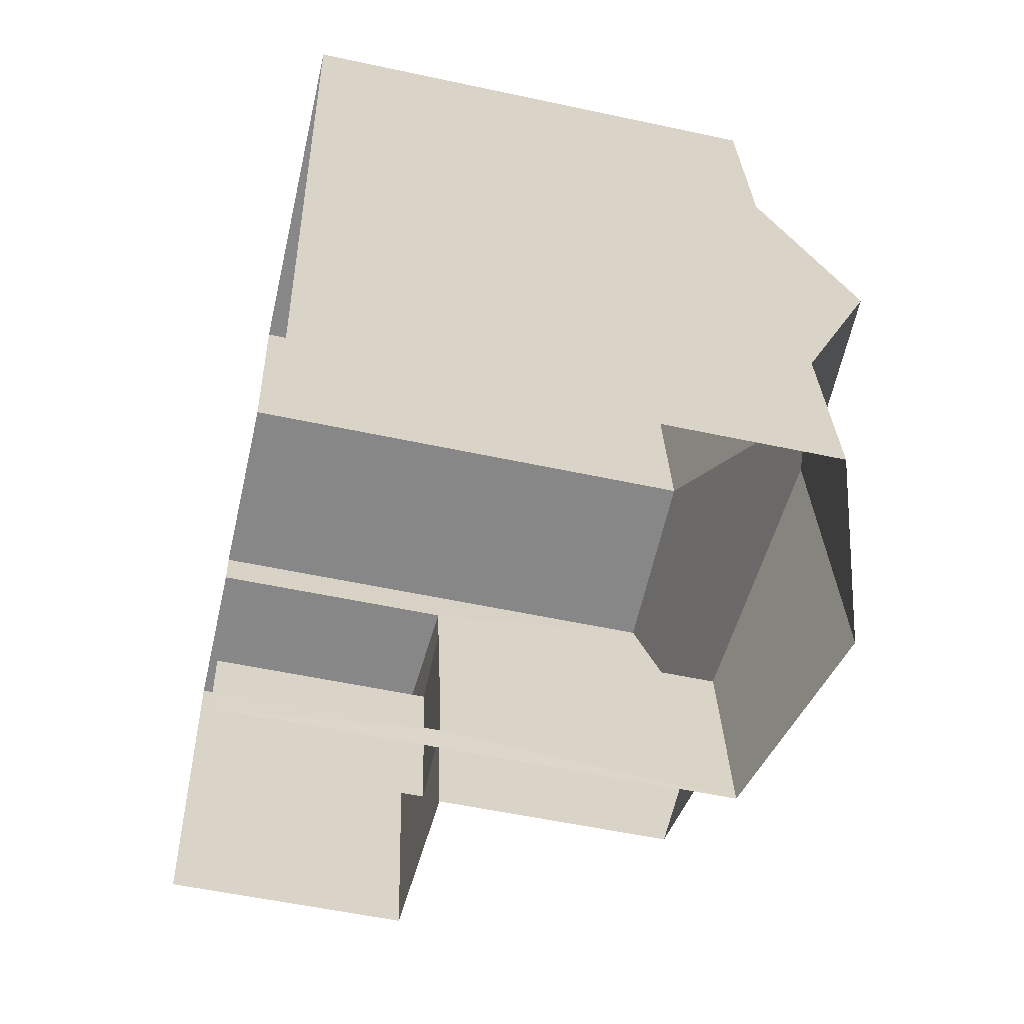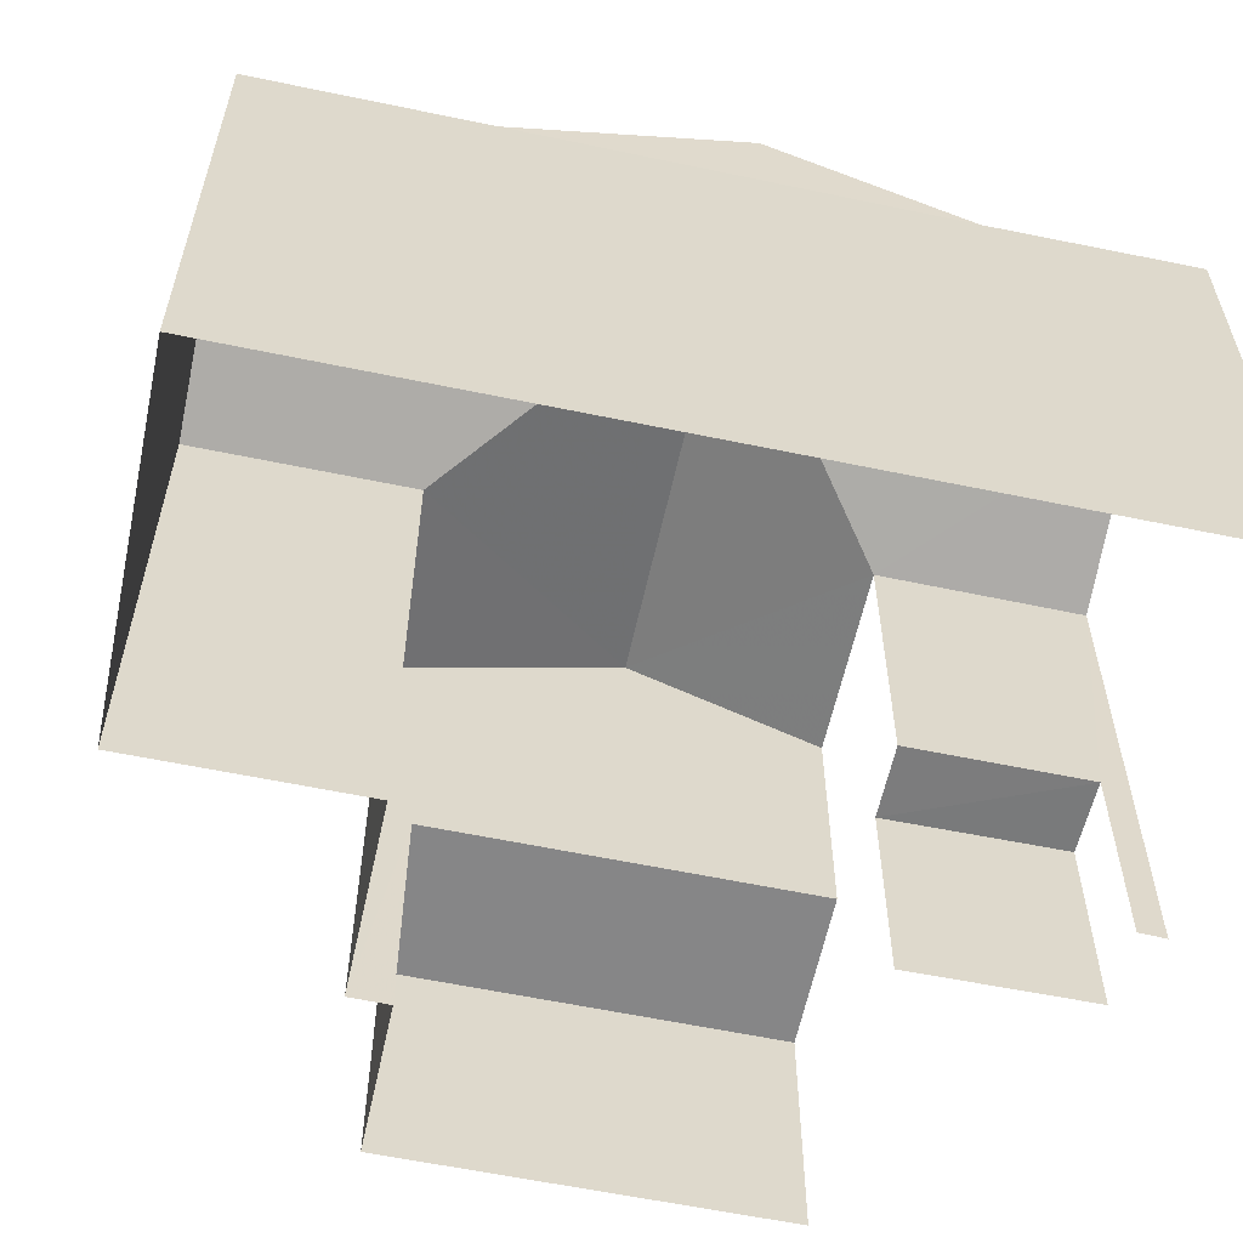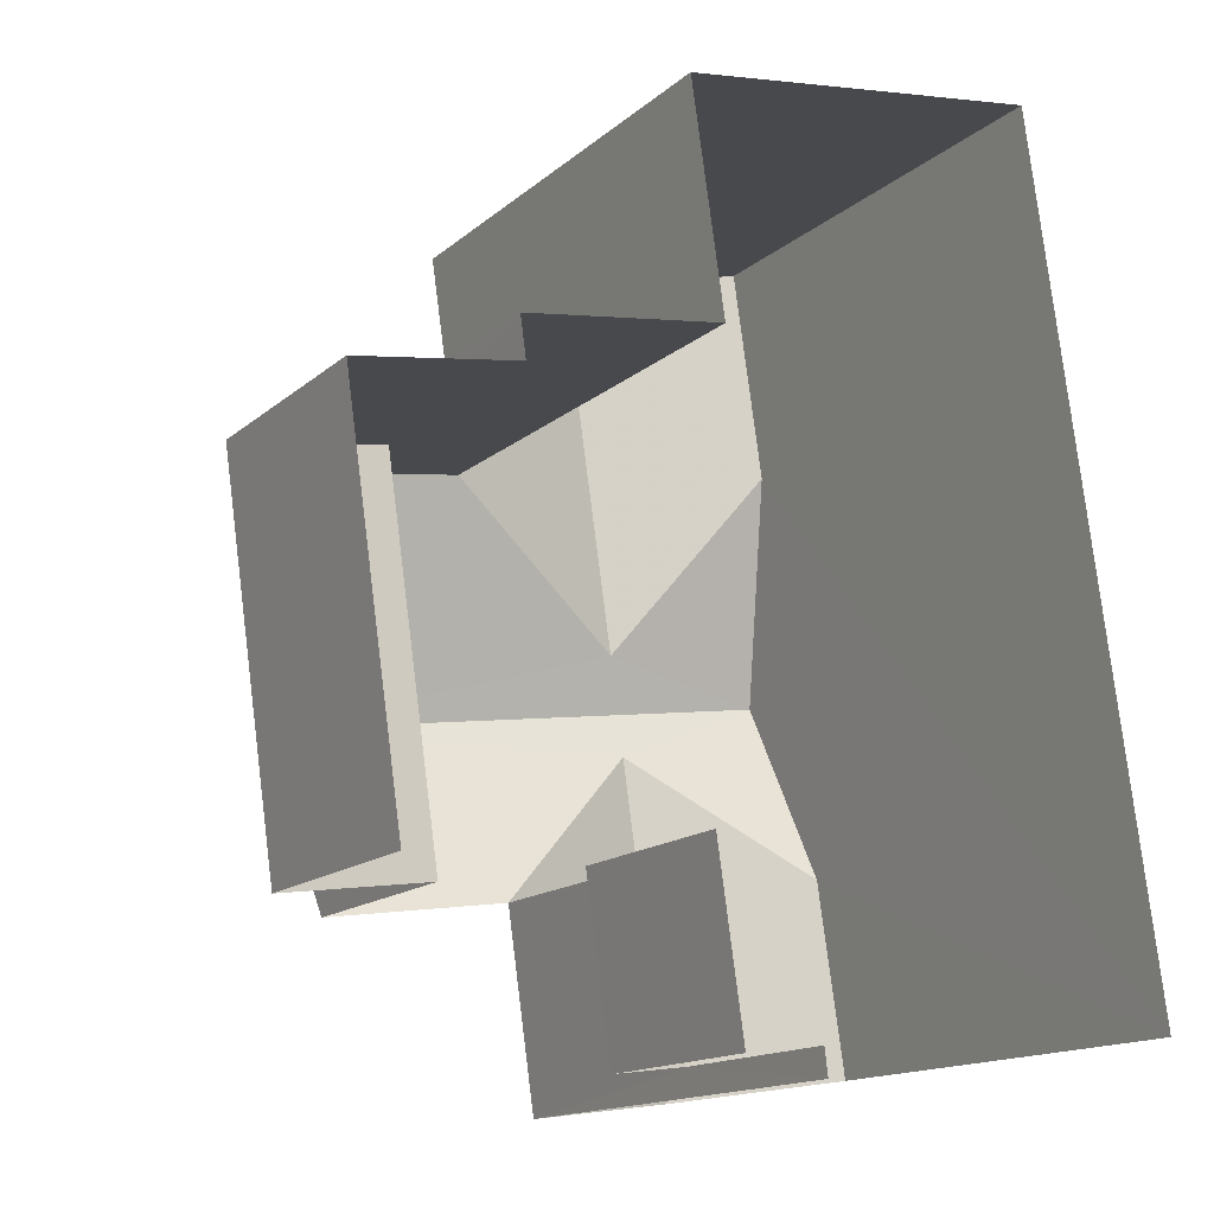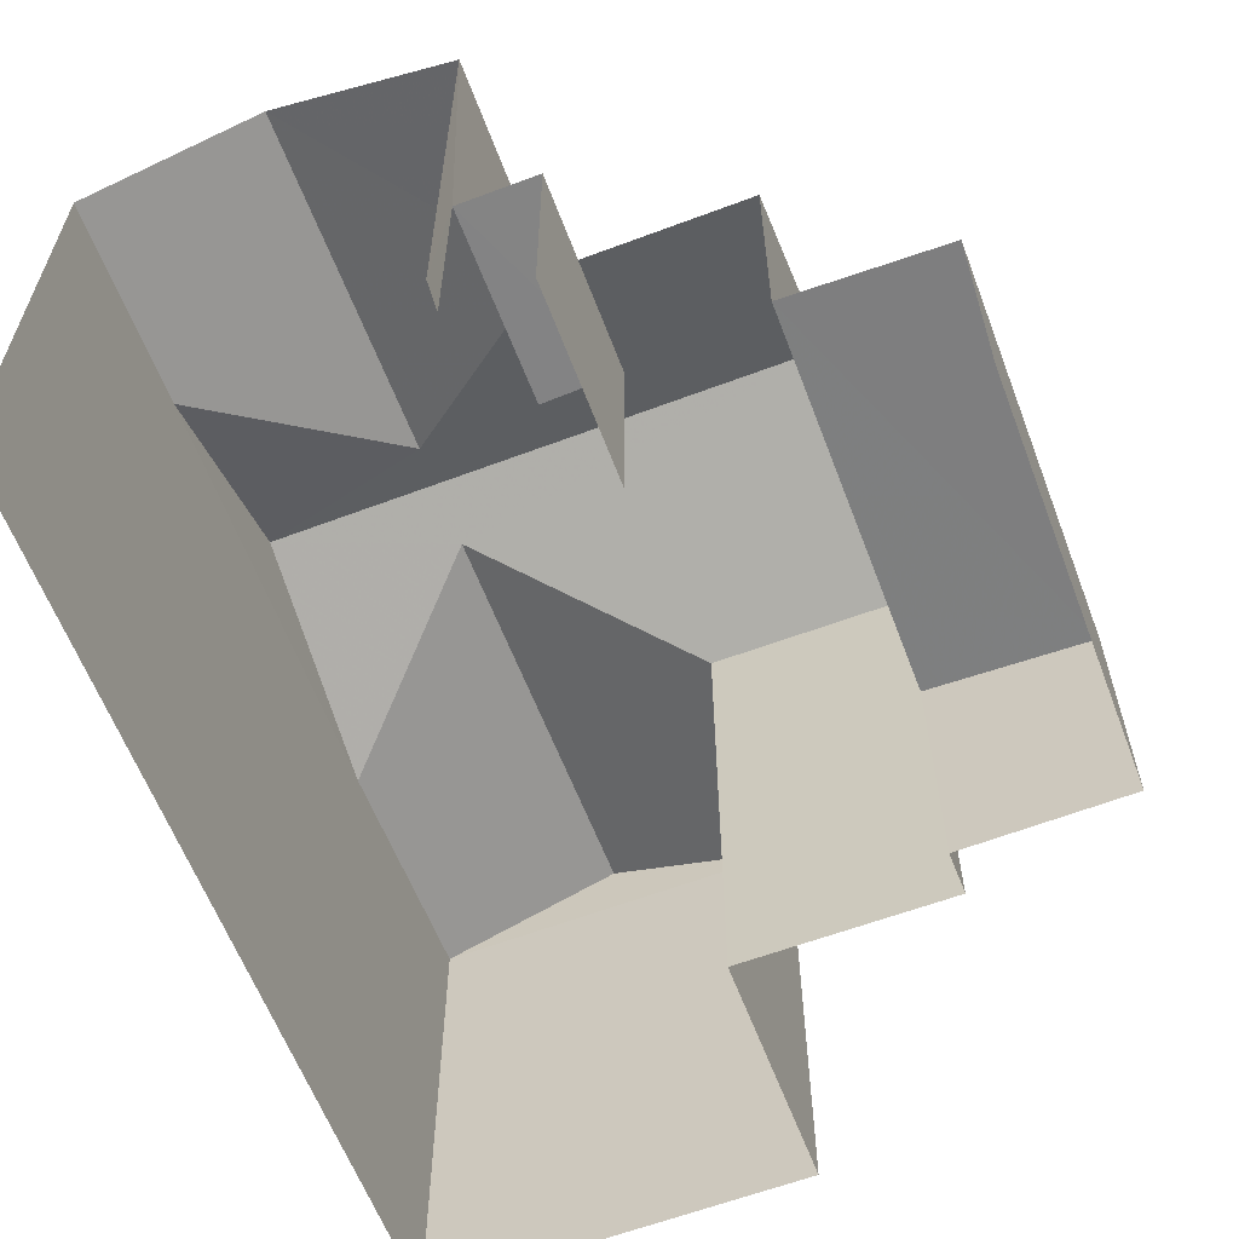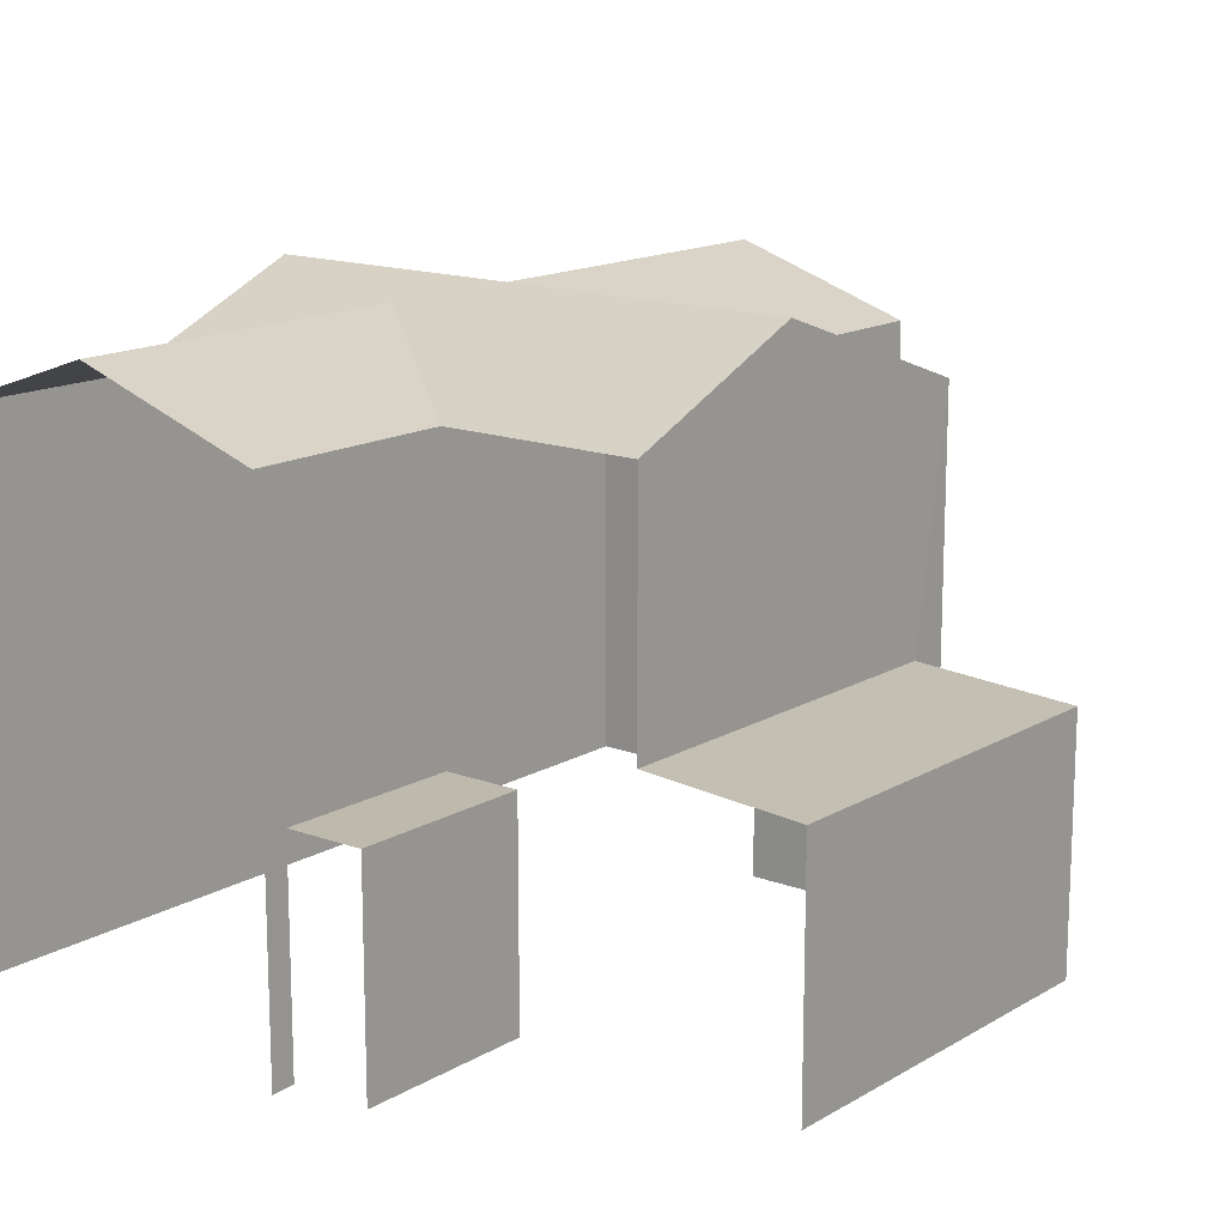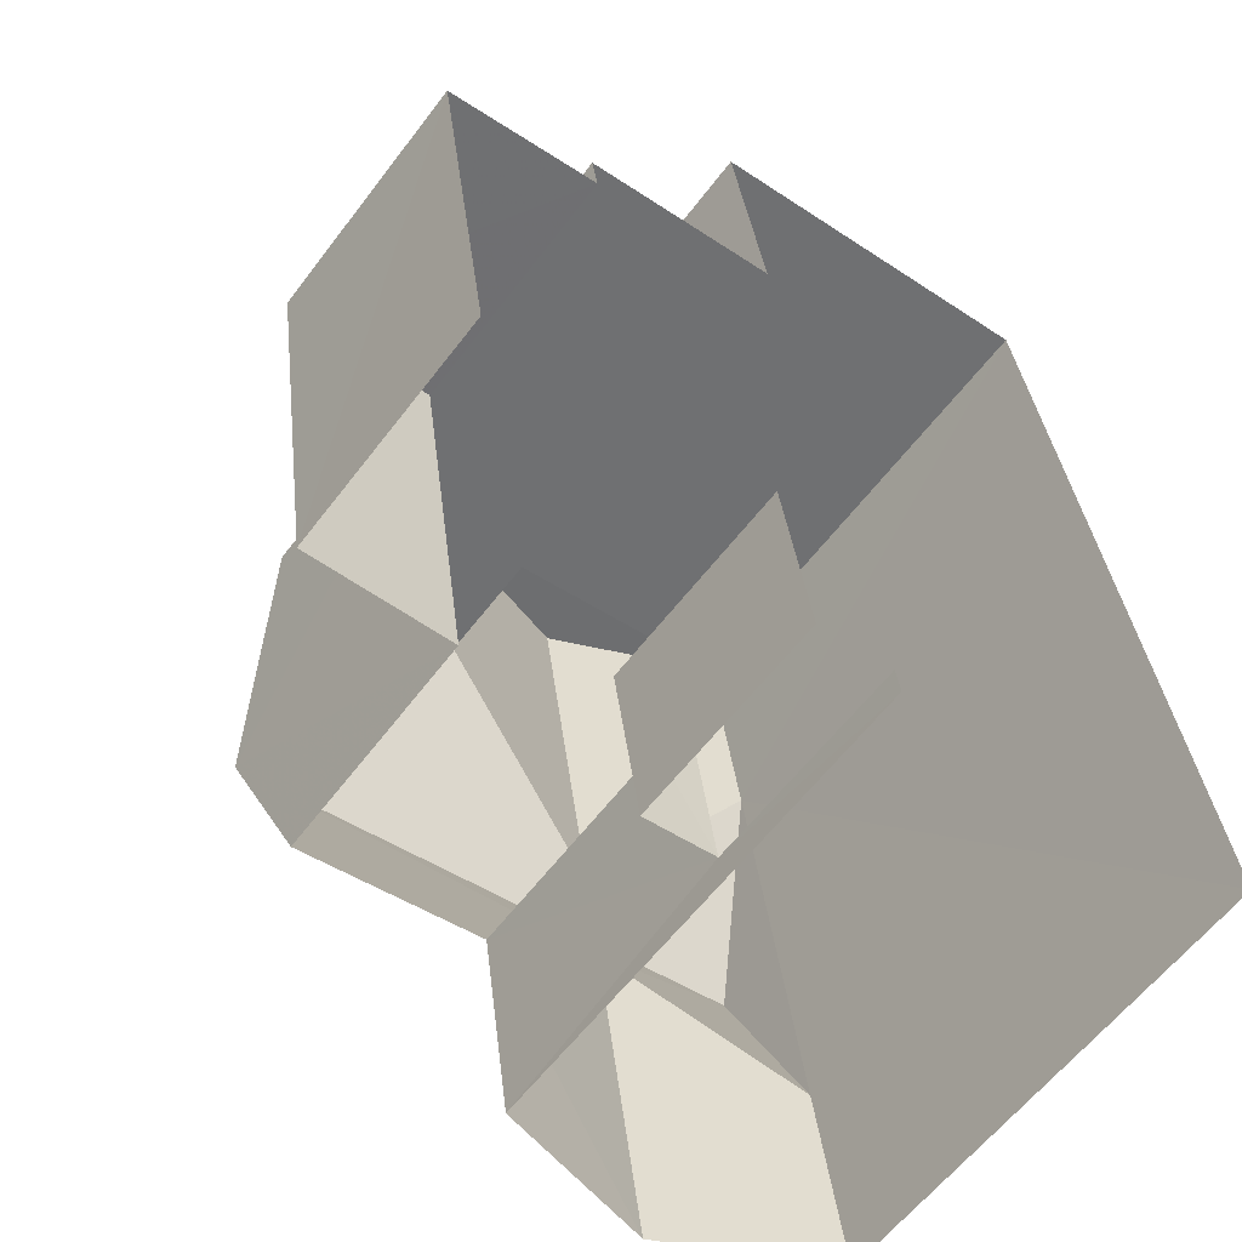
<metadata>
{"format":"obj","ext":"obj","renderer":"f3d","projection":"perspective","resolution":1024,"background":"white","views":[{"elev":-54.4,"azim":-102.9,"up":"+Y"},{"elev":-58.5,"azim":-110.4,"up":"+Z"},{"elev":-14.7,"azim":150.1,"up":"+Y"},{"elev":-61.5,"azim":12.7,"up":"+Z"},{"elev":15.0,"azim":30.7,"up":"+Z"},{"elev":-59.3,"azim":143.3,"up":"+Y"}]}
</metadata>
<code>
v -2.231e+05 -1.269e+05 19.09
v -2.231e+05 -1.269e+05 19.09
v -2.231e+05 -1.269e+05 19.09
v -2.231e+05 -1.269e+05 19.09
v -2.231e+05 -1.269e+05 19.09
v -2.231e+05 -1.269e+05 19.09
v -2.231e+05 -1.269e+05 19.09
v -2.231e+05 -1.269e+05 19.09
v -2.231e+05 -1.269e+05 19.09
v -2.231e+05 -1.269e+05 19.09
v -2.231e+05 -1.269e+05 19.09
v -2.231e+05 -1.269e+05 19.09
v -2.231e+05 -1.269e+05 26.03
v -2.231e+05 -1.269e+05 26.03
v -2.231e+05 -1.269e+05 26.89
v -2.231e+05 -1.269e+05 26.89
v -2.231e+05 -1.269e+05 26.03
v -2.231e+05 -1.269e+05 26.89
v -2.231e+05 -1.269e+05 26.03
v -2.231e+05 -1.269e+05 26.89
v -2.231e+05 -1.269e+05 22.05
v -2.231e+05 -1.269e+05 22.05
v -2.231e+05 -1.269e+05 22.05
v -2.231e+05 -1.269e+05 22.05
v -2.231e+05 -1.269e+05 27.17
v -2.231e+05 -1.269e+05 26.03
v -2.231e+05 -1.269e+05 27.17
v -2.231e+05 -1.269e+05 26.03
v -2.231e+05 -1.269e+05 22.64
v -2.231e+05 -1.269e+05 22.5
v -2.231e+05 -1.269e+05 22.5
v -2.231e+05 -1.269e+05 22.65
v -2.231e+05 -1.269e+05 26.03
v -2.231e+05 -1.269e+05 26.03
v -2.231e+05 -1.269e+05 26.03
v -2.231e+05 -1.269e+05 26.03
f 1 2 3
f 3 4 1
f 5 6 2
f 7 8 9
f 10 11 5
f 12 9 1
f 9 8 10
f 1 10 2
f 10 5 2
f 9 10 1
f 5 11 23
f 22 5 23
f 10 8 29
f 8 30 29
f 24 21 33
f 21 10 29
f 33 29 34
f 21 29 33
f 2 6 14
f 14 35 15
f 14 6 35
f 13 14 15
f 16 13 15
f 17 18 19
f 17 20 18
f 21 22 23
f 21 24 22
f 17 25 20
f 26 20 27
f 26 27 28
f 20 25 27
f 29 30 31
f 32 29 31
f 13 16 25
f 25 16 27
f 27 33 34
f 27 16 33
f 33 15 35
f 33 16 15
f 26 36 18
f 20 26 18
f 6 22 35
f 35 22 33
f 6 5 22
f 33 22 24
f 1 26 28
f 12 1 28
f 10 23 11
f 10 21 23
f 9 31 7
f 9 32 31
f 4 3 36
f 36 19 18
f 36 3 19
f 9 12 32
f 27 29 32
f 34 29 27
f 32 12 28
f 27 32 28
f 36 1 4
f 36 26 1
f 25 17 13
f 19 3 17
f 13 2 14
f 17 3 2
f 13 17 2
f 30 8 7
f 31 30 7

</code>
